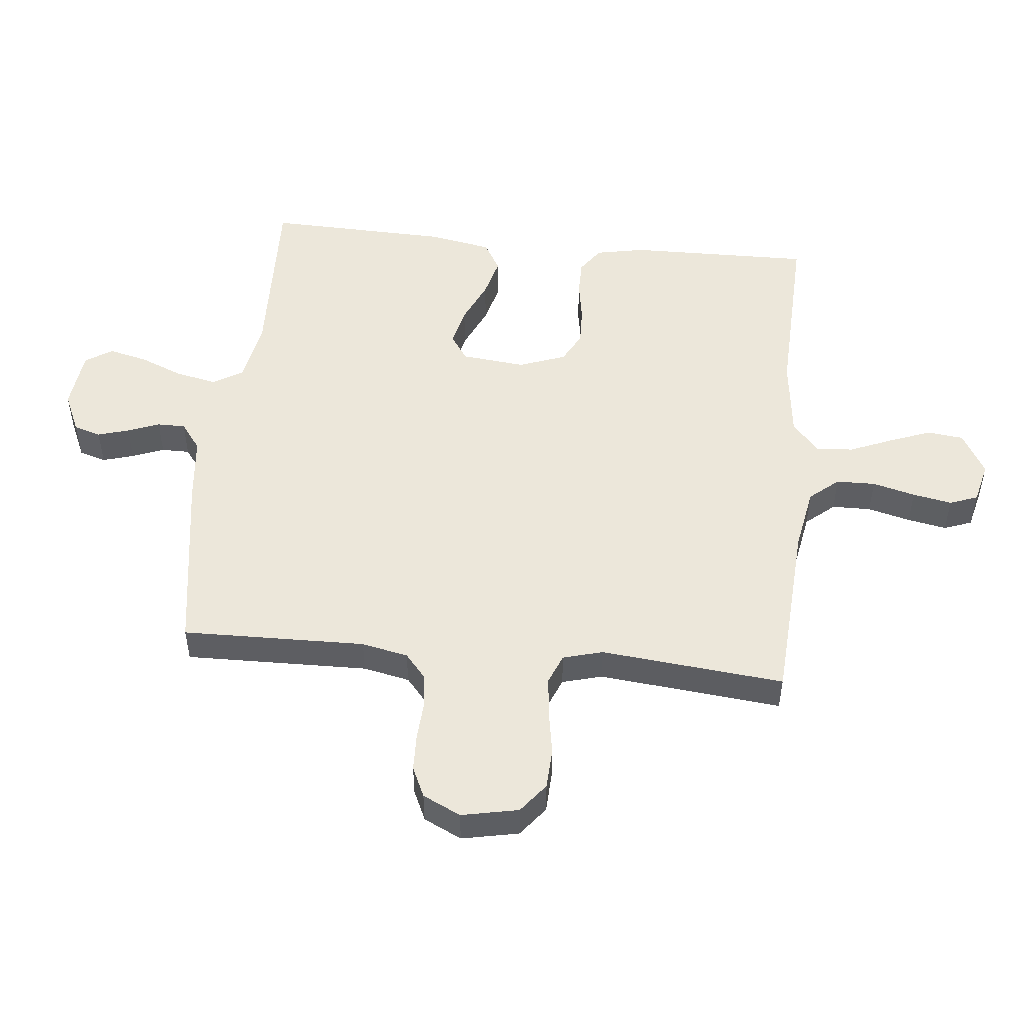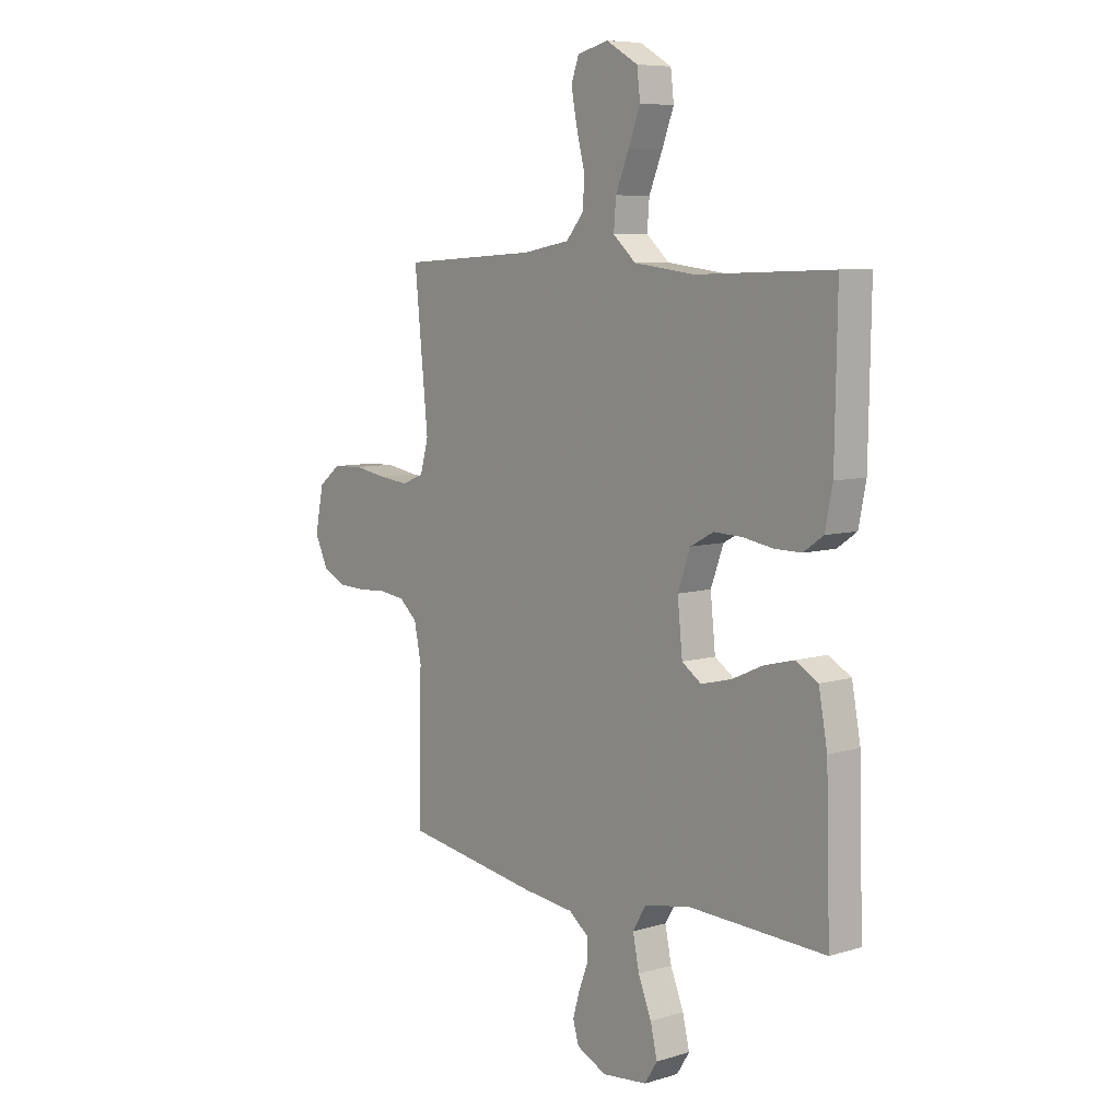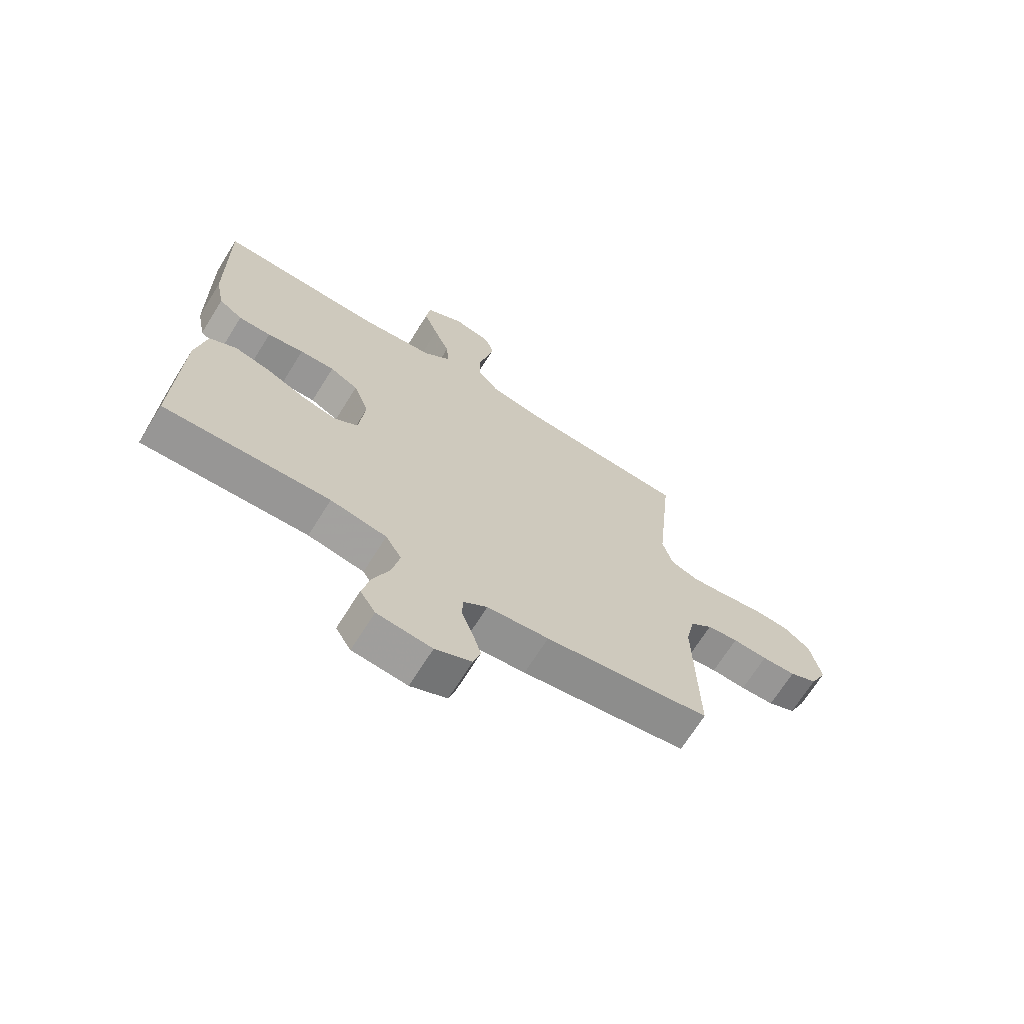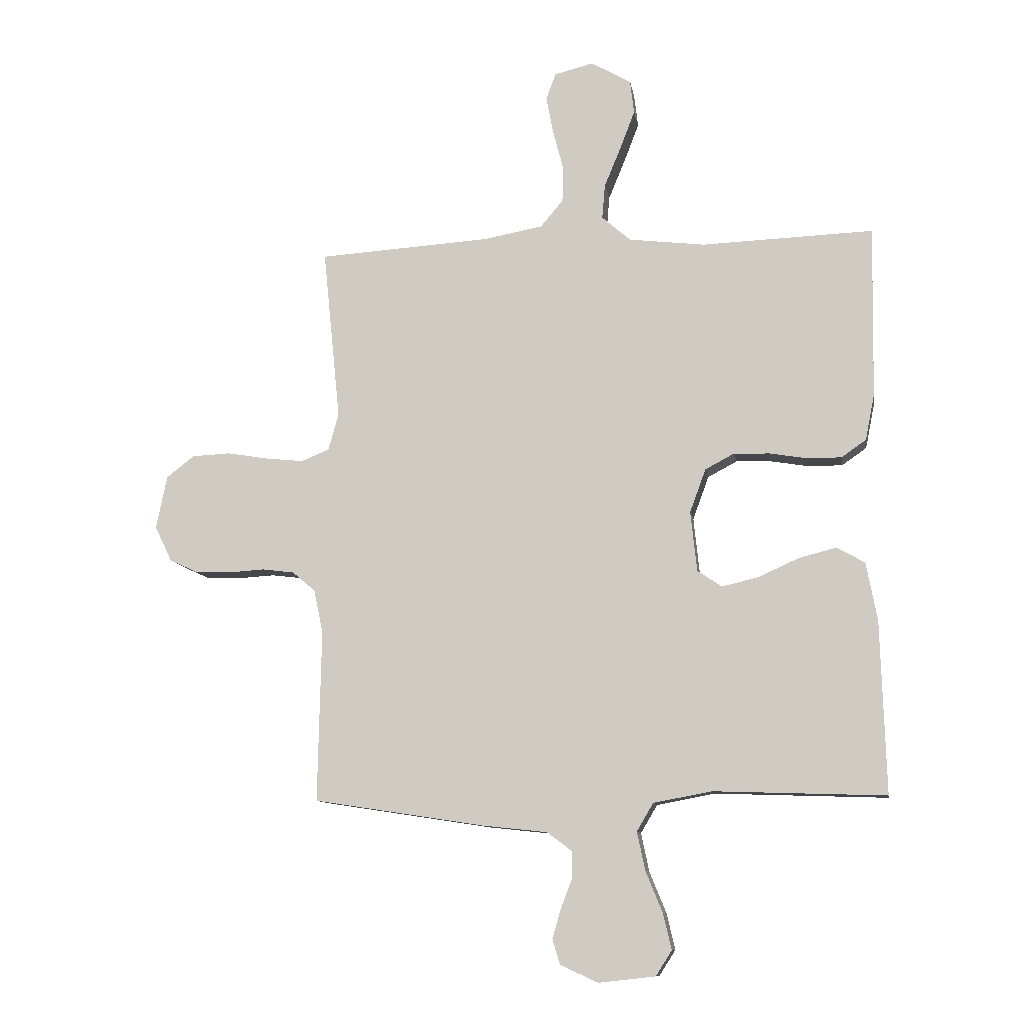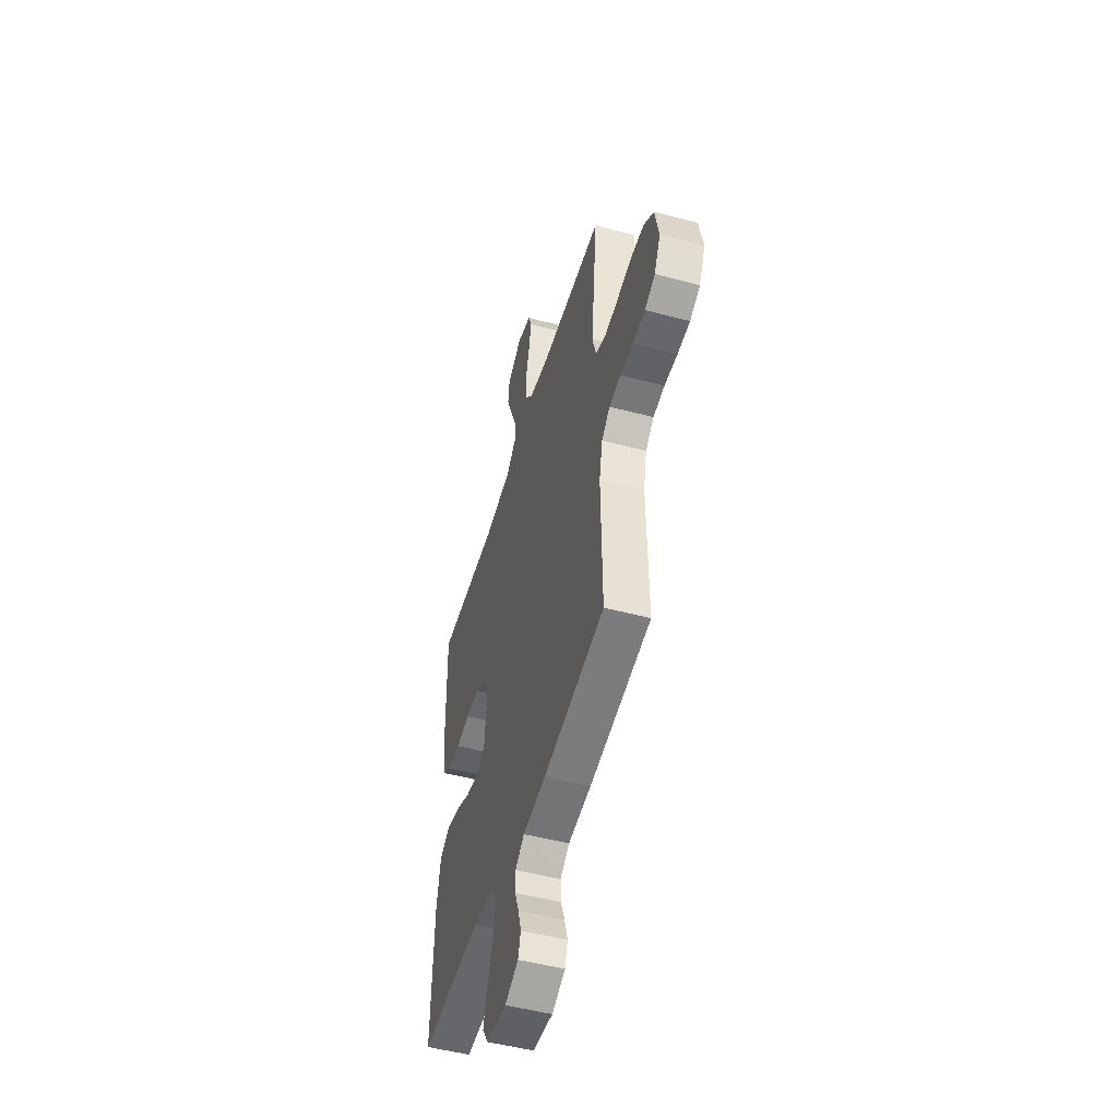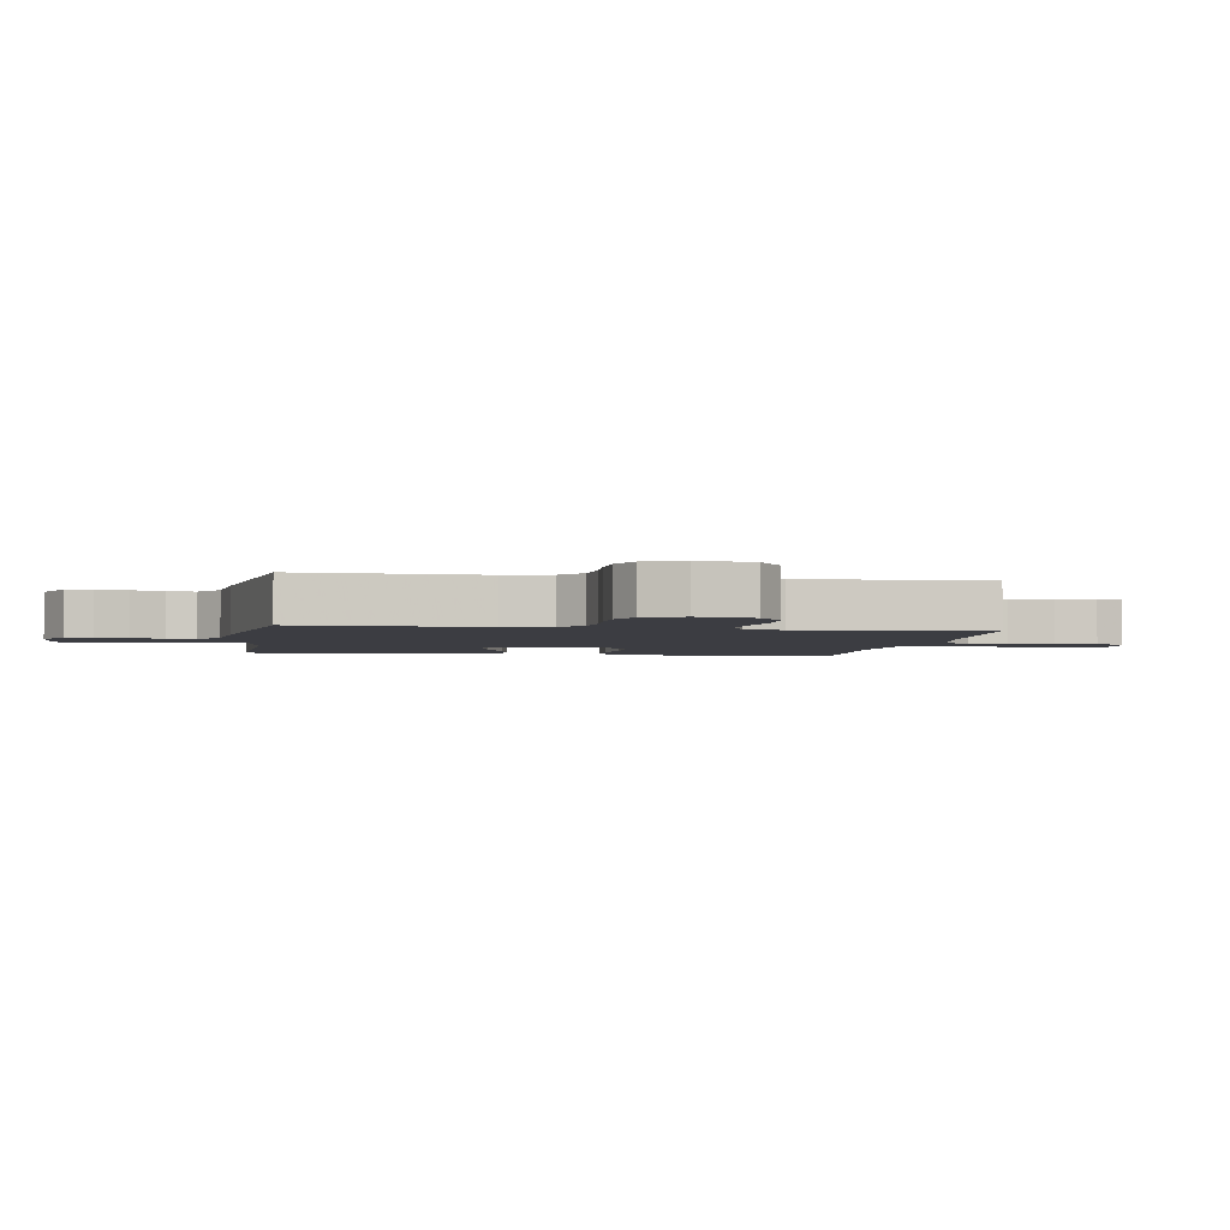
<metadata>
{"format":"obj","ext":"obj","renderer":"f3d","projection":"perspective","resolution":1024,"background":"white","views":[{"elev":50.4,"azim":-84.2,"up":"+Y"},{"elev":7.6,"azim":50.0,"up":"+Z"},{"elev":-68.7,"azim":148.1,"up":"+Z"},{"elev":-10.4,"azim":9.1,"up":"+Z"},{"elev":-50.2,"azim":-106.2,"up":"+Z"},{"elev":-2.9,"azim":-99.6,"up":"+Y"}]}
</metadata>
<code>
v -0.5 0.07 0.5
v -0.2 0.07 0.519
v -0.096 0.07 0.538
v -0.056 0.07 0.585
v -0.055 0.07 0.649
v -0.073 0.07 0.719
v -0.085 0.07 0.783
v -0.068 0.07 0.829
v 0 0.07 0.846
v 0.07 0.07 0.806
v 0.077 0.07 0.747
v 0.051 0.07 0.679
v 0.022 0.07 0.609
v 0.017 0.07 0.549
v 0.067 0.07 0.505
v 0.2 0.07 0.489
v 0.5 0.07 0.5
v 0.495 0.07 0.2
v 0.479 0.07 0.12
v 0.436 0.07 0.09
v 0.377 0.07 0.09
v 0.311 0.07 0.101
v 0.248 0.07 0.103
v 0.197 0.07 0.076
v 0.169 0.07 0
v 0.18 0.07 -0.105
v 0.223 0.07 -0.134
v 0.286 0.07 -0.119
v 0.357 0.07 -0.087
v 0.423 0.07 -0.07
v 0.472 0.07 -0.098
v 0.491 0.07 -0.2
v 0.5 0.07 -0.5
v 0.2 0.07 -0.49
v 0.098 0.07 -0.509
v 0.069 0.07 -0.558
v 0.083 0.07 -0.625
v 0.112 0.07 -0.696
v 0.127 0.07 -0.759
v 0.099 0.07 -0.803
v 0 0.07 -0.814
v -0.066 0.07 -0.784
v -0.079 0.07 -0.74
v -0.064 0.07 -0.689
v -0.044 0.07 -0.637
v -0.044 0.07 -0.591
v -0.088 0.07 -0.558
v -0.2 0.07 -0.546
v -0.5 0.07 -0.5
v -0.494 0.07 -0.2
v -0.51 0.07 -0.124
v -0.55 0.07 -0.09
v -0.606 0.07 -0.083
v -0.669 0.07 -0.087
v -0.73 0.07 -0.085
v -0.78 0.07 -0.062
v -0.81 0.07 0
v -0.791 0.07 0.093
v -0.742 0.07 0.131
v -0.675 0.07 0.134
v -0.603 0.07 0.122
v -0.537 0.07 0.115
v -0.488 0.07 0.135
v -0.47 0.07 0.2
v -0.5 0 0.5
v -0.2 0 0.519
v -0.096 0 0.538
v -0.056 0 0.585
v -0.055 0 0.649
v -0.073 0 0.719
v -0.085 0 0.783
v -0.068 0 0.829
v 0 0 0.846
v 0.07 0 0.806
v 0.077 0 0.747
v 0.051 0 0.679
v 0.022 0 0.609
v 0.017 0 0.549
v 0.067 0 0.505
v 0.2 0 0.489
v 0.5 0 0.5
v 0.495 0 0.2
v 0.479 0 0.12
v 0.436 0 0.09
v 0.377 0 0.09
v 0.311 0 0.101
v 0.248 0 0.103
v 0.197 0 0.076
v 0.169 0 0
v 0.18 0 -0.105
v 0.223 0 -0.134
v 0.286 0 -0.119
v 0.357 0 -0.087
v 0.423 0 -0.07
v 0.472 0 -0.098
v 0.491 0 -0.2
v 0.5 0 -0.5
v 0.2 0 -0.49
v 0.098 0 -0.509
v 0.069 0 -0.558
v 0.083 0 -0.625
v 0.112 0 -0.696
v 0.127 0 -0.759
v 0.099 0 -0.803
v 0 0 -0.814
v -0.066 0 -0.784
v -0.079 0 -0.74
v -0.064 0 -0.689
v -0.044 0 -0.637
v -0.044 0 -0.591
v -0.088 0 -0.558
v -0.2 0 -0.546
v -0.5 0 -0.5
v -0.494 0 -0.2
v -0.51 0 -0.124
v -0.55 0 -0.09
v -0.606 0 -0.083
v -0.669 0 -0.087
v -0.73 0 -0.085
v -0.78 0 -0.062
v -0.81 0 0
v -0.791 0 0.093
v -0.742 0 0.131
v -0.675 0 0.134
v -0.603 0 0.122
v -0.537 0 0.115
v -0.488 0 0.135
v -0.47 0 0.2
f 58 59 60 61
f 58 61 62
f 57 58 62
f 56 57 62 63
f 53 54 55 56
f 47 48 49 50
f 46 47 50 51
f 42 43 44 45
f 40 41 42 45
f 40 45 46
f 37 38 39 40
f 36 37 40 46
f 35 36 46 51
f 31 32 33 34
f 28 29 30 31
f 27 28 31 34
f 26 27 34 35
f 19 20 21 22
f 19 22 23
f 16 17 18 19
f 15 16 19 23
f 14 15 23 24
f 10 11 12 13
f 8 9 10 13
f 8 13 14
f 5 6 7 8
f 5 8 14
f 4 5 14 24
f 64 1 2
f 63 64 2 3
f 53 56 63
f 52 53 63 3
f 25 26 35 51
f 24 25 51 52
f 3 4 24 52
f 125 124 123 122
f 126 125 122
f 126 122 121
f 127 126 121 120
f 120 119 118 117
f 114 113 112 111
f 115 114 111 110
f 109 108 107 106
f 109 106 105 104
f 110 109 104
f 104 103 102 101
f 110 104 101 100
f 115 110 100 99
f 98 97 96 95
f 95 94 93 92
f 98 95 92 91
f 99 98 91 90
f 86 85 84 83
f 87 86 83
f 83 82 81 80
f 87 83 80 79
f 88 87 79 78
f 77 76 75 74
f 77 74 73 72
f 78 77 72
f 72 71 70 69
f 78 72 69
f 88 78 69 68
f 66 65 128
f 67 66 128 127
f 127 120 117
f 67 127 117 116
f 115 99 90 89
f 116 115 89 88
f 116 88 68 67
f 1 65 66 2
f 2 66 67 3
f 3 67 68 4
f 4 68 69 5
f 5 69 70 6
f 6 70 71 7
f 7 71 72 8
f 8 72 73 9
f 9 73 74 10
f 10 74 75 11
f 11 75 76 12
f 12 76 77 13
f 13 77 78 14
f 14 78 79 15
f 15 79 80 16
f 16 80 81 17
f 17 81 82 18
f 18 82 83 19
f 19 83 84 20
f 20 84 85 21
f 21 85 86 22
f 22 86 87 23
f 23 87 88 24
f 24 88 89 25
f 25 89 90 26
f 26 90 91 27
f 27 91 92 28
f 28 92 93 29
f 29 93 94 30
f 30 94 95 31
f 31 95 96 32
f 32 96 97 33
f 33 97 98 34
f 34 98 99 35
f 35 99 100 36
f 36 100 101 37
f 37 101 102 38
f 38 102 103 39
f 39 103 104 40
f 40 104 105 41
f 41 105 106 42
f 42 106 107 43
f 43 107 108 44
f 44 108 109 45
f 45 109 110 46
f 46 110 111 47
f 47 111 112 48
f 48 112 113 49
f 49 113 114 50
f 50 114 115 51
f 51 115 116 52
f 52 116 117 53
f 53 117 118 54
f 54 118 119 55
f 55 119 120 56
f 56 120 121 57
f 57 121 122 58
f 58 122 123 59
f 59 123 124 60
f 60 124 125 61
f 61 125 126 62
f 62 126 127 63
f 63 127 128 64
f 64 128 65 1

</code>
